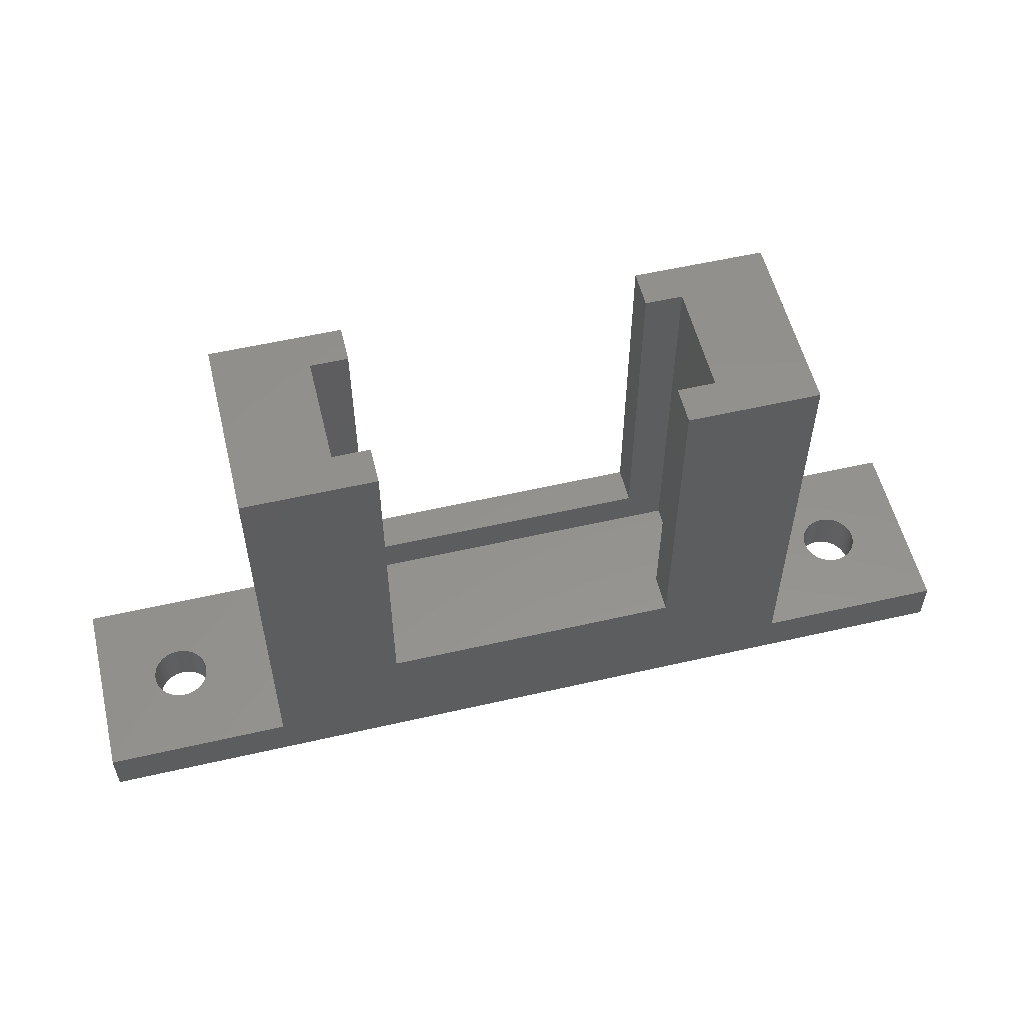
<metadata>
{"format":"stl","ext":"stl","renderer":"f3d","projection":"perspective","resolution":1024,"background":"white","views":[{"elev":55.5,"azim":-13.6,"up":"+Z"}]}
</metadata>
<code>
# stl→obj: 440 verts, 884 faces
v 10 0 2.5
v 10 10 25
v 10 10 2.5
v 10 0 25
v 17 10 25
v 15 8 25
v 17 8 25
v 15 2 25
v 17 0 25
v 17 2 25
v 40 10 25
v 35 8 25
v 40 0 25
v 33 10 25
v 33 8 25
v 35 2 25
v 33 0 25
v 33 2 25
v 40 10 2.5
v 40 0 2.5
v 33 10 7
v 17 10 7
v 50 10 0
v 50 10 2.5
v 0 10 0
v 0 10 2.5
v 50 0 0
v 46.84 5 0
v 46.84 4.905 0
v 46.83 4.809 0
v 46.81 4.715 0
v 46.79 4.622 0
v 46.77 4.53 0
v 46.73 4.44 0
v 46.7 4.353 0
v 46.65 4.268 0
v 46.6 4.186 0
v 46.55 4.107 0
v 46.49 4.031 0
v 46.43 3.959 0
v 46.36 3.892 0
v 46.29 3.829 0
v 46.21 3.77 0
v 46.13 3.717 0
v 46.05 3.668 0
v 45.97 3.625 0
v 45.88 3.587 0
v 45.79 3.554 0
v 45.7 3.528 0
v 45.6 3.507 0
v 45.51 3.492 0
v 45.42 3.483 0
v 45.32 3.48 0
v 45.22 3.483 0
v 45.13 3.492 0
v 45.04 3.507 0
v 44.94 3.528 0
v 44.85 3.554 0
v 44.76 3.587 0
v 44.67 3.625 0
v 44.59 3.668 0
v 5.412 3.668 0
v 43.8 4.905 0
v 6.2 5 0
v 43.8 5 0
v 6.197 4.905 0
v 43.81 4.809 0
v 6.188 4.809 0
v 43.83 4.715 0
v 6.173 4.715 0
v 43.85 4.622 0
v 6.152 4.622 0
v 43.87 4.53 0
v 6.126 4.53 0
v 43.91 4.44 0
v 6.093 4.44 0
v 43.94 4.353 0
v 6.055 4.353 0
v 43.99 4.268 0
v 6.012 4.268 0
v 44.04 4.186 0
v 5.963 4.186 0
v 44.09 4.107 0
v 5.91 4.107 0
v 44.15 4.031 0
v 5.851 4.031 0
v 44.21 3.959 0
v 5.788 3.959 0
v 44.28 3.892 0
v 5.721 3.892 0
v 44.35 3.829 0
v 5.649 3.829 0
v 44.43 3.77 0
v 5.573 3.77 0
v 44.51 3.717 0
v 5.494 3.717 0
v 0 0 0
v 5.327 3.625 0
v 5.24 3.587 0
v 5.15 3.554 0
v 5.058 3.528 0
v 4.965 3.507 0
v 4.871 3.492 0
v 4.775 3.483 0
v 4.68 3.48 0
v 3.163 4.905 0
v 3.16 5 0
v 3.172 4.809 0
v 3.187 4.715 0
v 3.208 4.622 0
v 3.234 4.53 0
v 3.267 4.44 0
v 3.305 4.353 0
v 3.348 4.268 0
v 3.397 4.186 0
v 3.45 4.107 0
v 3.509 4.031 0
v 3.572 3.959 0
v 3.639 3.892 0
v 3.711 3.829 0
v 3.787 3.77 0
v 3.866 3.717 0
v 3.948 3.668 0
v 4.033 3.625 0
v 4.12 3.587 0
v 4.21 3.554 0
v 4.302 3.528 0
v 4.395 3.507 0
v 4.489 3.492 0
v 4.585 3.483 0
v 46.84 5.095 0
v 46.83 5.191 0
v 46.81 5.285 0
v 46.79 5.378 0
v 46.77 5.47 0
v 46.73 5.56 0
v 46.7 5.647 0
v 46.65 5.732 0
v 46.6 5.814 0
v 46.55 5.893 0
v 46.49 5.969 0
v 46.43 6.041 0
v 46.36 6.108 0
v 46.29 6.171 0
v 46.21 6.23 0
v 46.13 6.283 0
v 46.05 6.332 0
v 45.97 6.375 0
v 45.88 6.413 0
v 45.79 6.446 0
v 45.7 6.472 0
v 45.6 6.493 0
v 45.51 6.508 0
v 45.42 6.517 0
v 45.32 6.52 0
v 45.22 6.517 0
v 45.13 6.508 0
v 45.04 6.493 0
v 44.94 6.472 0
v 44.85 6.446 0
v 44.76 6.413 0
v 44.67 6.375 0
v 44.59 6.332 0
v 5.412 6.332 0
v 44.51 6.283 0
v 43.8 5.095 0
v 6.197 5.095 0
v 43.81 5.191 0
v 6.188 5.191 0
v 43.83 5.285 0
v 6.173 5.285 0
v 43.85 5.378 0
v 6.152 5.378 0
v 43.87 5.47 0
v 6.126 5.47 0
v 43.91 5.56 0
v 6.093 5.56 0
v 43.94 5.647 0
v 6.055 5.647 0
v 43.99 5.732 0
v 6.012 5.732 0
v 44.04 5.814 0
v 5.963 5.814 0
v 44.09 5.893 0
v 5.91 5.893 0
v 44.15 5.969 0
v 5.851 5.969 0
v 44.21 6.041 0
v 5.788 6.041 0
v 44.28 6.108 0
v 5.721 6.108 0
v 44.35 6.171 0
v 5.649 6.171 0
v 44.43 6.23 0
v 5.573 6.23 0
v 5.494 6.283 0
v 5.327 6.375 0
v 5.24 6.413 0
v 5.15 6.446 0
v 5.058 6.472 0
v 4.965 6.493 0
v 4.871 6.508 0
v 4.775 6.517 0
v 4.68 6.52 0
v 4.585 6.517 0
v 3.163 5.095 0
v 3.172 5.191 0
v 3.187 5.285 0
v 3.208 5.378 0
v 3.234 5.47 0
v 3.267 5.56 0
v 3.305 5.647 0
v 4.489 6.508 0
v 4.395 6.493 0
v 4.302 6.472 0
v 4.21 6.446 0
v 4.12 6.413 0
v 4.033 6.375 0
v 3.948 6.332 0
v 3.866 6.283 0
v 3.787 6.23 0
v 3.711 6.171 0
v 3.639 6.108 0
v 3.572 6.041 0
v 3.509 5.969 0
v 3.45 5.893 0
v 3.397 5.814 0
v 3.348 5.732 0
v 17 0 7
v 33 0 7
v 0 0 2.5
v 50 0 2.5
v 15 8 5
v 15 2 5
v 35 2 5
v 35 8 5
v 33 2 7
v 17 2 7
v 17 8 7
v 33 8 7
v 6.2 5 2.5
v 6.197 5.095 2.5
v 6.188 5.191 2.5
v 6.173 5.285 2.5
v 6.152 5.378 2.5
v 6.126 5.47 2.5
v 6.093 5.56 2.5
v 6.055 5.647 2.5
v 6.012 5.732 2.5
v 5.963 5.814 2.5
v 5.91 5.893 2.5
v 5.851 5.969 2.5
v 5.788 6.041 2.5
v 5.721 6.108 2.5
v 5.649 6.171 2.5
v 5.573 6.23 2.5
v 5.494 6.283 2.5
v 5.412 6.332 2.5
v 5.327 6.375 2.5
v 5.24 6.413 2.5
v 5.15 6.446 2.5
v 5.058 6.472 2.5
v 4.965 6.493 2.5
v 4.871 6.508 2.5
v 4.775 6.517 2.5
v 4.68 6.52 2.5
v 4.585 6.517 2.5
v 4.489 6.508 2.5
v 4.395 6.493 2.5
v 4.302 6.472 2.5
v 4.21 6.446 2.5
v 4.12 6.413 2.5
v 4.033 6.375 2.5
v 3.948 6.332 2.5
v 3.163 5.095 2.5
v 3.16 5 2.5
v 3.172 5.191 2.5
v 3.187 5.285 2.5
v 3.208 5.378 2.5
v 3.234 5.47 2.5
v 3.267 5.56 2.5
v 3.305 5.647 2.5
v 3.348 5.732 2.5
v 3.397 5.814 2.5
v 3.45 5.893 2.5
v 3.509 5.969 2.5
v 3.572 6.041 2.5
v 3.639 6.108 2.5
v 3.711 6.171 2.5
v 3.787 6.23 2.5
v 3.866 6.283 2.5
v 6.197 4.905 2.5
v 6.188 4.809 2.5
v 6.173 4.715 2.5
v 6.152 4.622 2.5
v 6.126 4.53 2.5
v 6.093 4.44 2.5
v 6.055 4.353 2.5
v 6.012 4.268 2.5
v 5.963 4.186 2.5
v 5.91 4.107 2.5
v 5.851 4.031 2.5
v 5.788 3.959 2.5
v 5.721 3.892 2.5
v 5.649 3.829 2.5
v 5.573 3.77 2.5
v 5.494 3.717 2.5
v 5.412 3.668 2.5
v 5.327 3.625 2.5
v 5.24 3.587 2.5
v 5.15 3.554 2.5
v 5.058 3.528 2.5
v 4.965 3.507 2.5
v 4.871 3.492 2.5
v 4.775 3.483 2.5
v 4.68 3.48 2.5
v 4.585 3.483 2.5
v 4.489 3.492 2.5
v 4.395 3.507 2.5
v 4.302 3.528 2.5
v 4.21 3.554 2.5
v 4.12 3.587 2.5
v 4.033 3.625 2.5
v 3.948 3.668 2.5
v 3.866 3.717 2.5
v 3.163 4.905 2.5
v 3.172 4.809 2.5
v 3.187 4.715 2.5
v 3.208 4.622 2.5
v 3.234 4.53 2.5
v 3.267 4.44 2.5
v 3.305 4.353 2.5
v 3.787 3.77 2.5
v 3.711 3.829 2.5
v 3.639 3.892 2.5
v 3.572 3.959 2.5
v 3.509 4.031 2.5
v 3.45 4.107 2.5
v 3.397 4.186 2.5
v 3.348 4.268 2.5
v 46.84 5 2.5
v 46.84 5.095 2.5
v 46.83 5.191 2.5
v 46.81 5.285 2.5
v 46.79 5.378 2.5
v 46.77 5.47 2.5
v 46.73 5.56 2.5
v 46.7 5.647 2.5
v 46.65 5.732 2.5
v 46.6 5.814 2.5
v 46.55 5.893 2.5
v 46.49 5.969 2.5
v 46.43 6.041 2.5
v 46.36 6.108 2.5
v 46.29 6.171 2.5
v 46.21 6.23 2.5
v 46.13 6.283 2.5
v 46.05 6.332 2.5
v 45.97 6.375 2.5
v 45.88 6.413 2.5
v 45.79 6.446 2.5
v 45.7 6.472 2.5
v 45.6 6.493 2.5
v 45.51 6.508 2.5
v 45.42 6.517 2.5
v 45.32 6.52 2.5
v 45.22 6.517 2.5
v 45.13 6.508 2.5
v 45.04 6.493 2.5
v 44.94 6.472 2.5
v 44.85 6.446 2.5
v 44.76 6.413 2.5
v 44.67 6.375 2.5
v 44.59 6.332 2.5
v 43.8 5.095 2.5
v 43.8 5 2.5
v 43.81 5.191 2.5
v 43.83 5.285 2.5
v 43.85 5.378 2.5
v 43.87 5.47 2.5
v 43.91 5.56 2.5
v 43.94 5.647 2.5
v 43.99 5.732 2.5
v 44.04 5.814 2.5
v 44.09 5.893 2.5
v 44.15 5.969 2.5
v 44.21 6.041 2.5
v 44.28 6.108 2.5
v 44.35 6.171 2.5
v 44.43 6.23 2.5
v 44.51 6.283 2.5
v 46.84 4.905 2.5
v 46.83 4.809 2.5
v 46.81 4.715 2.5
v 46.79 4.622 2.5
v 46.77 4.53 2.5
v 46.73 4.44 2.5
v 46.7 4.353 2.5
v 46.65 4.268 2.5
v 46.6 4.186 2.5
v 46.55 4.107 2.5
v 46.49 4.031 2.5
v 46.43 3.959 2.5
v 46.36 3.892 2.5
v 46.29 3.829 2.5
v 46.21 3.77 2.5
v 46.13 3.717 2.5
v 46.05 3.668 2.5
v 45.97 3.625 2.5
v 45.88 3.587 2.5
v 45.79 3.554 2.5
v 45.7 3.528 2.5
v 45.6 3.507 2.5
v 45.51 3.492 2.5
v 45.42 3.483 2.5
v 45.32 3.48 2.5
v 45.22 3.483 2.5
v 45.13 3.492 2.5
v 45.04 3.507 2.5
v 44.94 3.528 2.5
v 44.85 3.554 2.5
v 44.76 3.587 2.5
v 44.67 3.625 2.5
v 44.59 3.668 2.5
v 44.51 3.717 2.5
v 43.8 4.905 2.5
v 43.81 4.809 2.5
v 43.83 4.715 2.5
v 43.85 4.622 2.5
v 43.87 4.53 2.5
v 43.91 4.44 2.5
v 43.94 4.353 2.5
v 43.99 4.268 2.5
v 44.04 4.186 2.5
v 44.43 3.77 2.5
v 44.35 3.829 2.5
v 44.28 3.892 2.5
v 44.21 3.959 2.5
v 44.15 4.031 2.5
v 44.09 4.107 2.5
f 1 2 3
f 2 1 4
f 5 6 7
f 6 2 8
f 2 6 5
f 8 9 10
f 8 4 9
f 4 8 2
f 11 12 13
f 14 12 11
f 12 14 15
f 16 13 12
f 17 16 18
f 16 17 13
f 13 19 11
f 19 13 20
f 11 21 14
f 21 19 22
f 19 21 11
f 22 2 5
f 22 3 2
f 3 22 19
f 23 19 24
f 19 23 3
f 25 3 23
f 3 25 26
f 27 28 23
f 27 29 28
f 27 30 29
f 27 31 30
f 27 32 31
f 27 33 32
f 27 34 33
f 27 35 34
f 27 36 35
f 27 37 36
f 27 38 37
f 27 39 38
f 27 40 39
f 27 41 40
f 27 42 41
f 27 43 42
f 27 44 43
f 27 45 44
f 27 46 45
f 27 47 46
f 27 48 47
f 27 49 48
f 27 50 49
f 27 51 50
f 27 52 51
f 27 53 52
f 27 54 53
f 27 55 54
f 27 56 55
f 27 57 56
f 27 58 57
f 27 59 58
f 27 60 59
f 27 61 60
f 62 61 27
f 63 64 65
f 66 63 67
f 68 67 69
f 70 69 71
f 72 71 73
f 74 73 75
f 76 75 77
f 78 77 79
f 80 79 81
f 82 81 83
f 84 83 85
f 86 85 87
f 88 87 89
f 90 89 91
f 92 91 93
f 94 93 95
f 61 62 95
f 63 66 64
f 67 68 66
f 69 70 68
f 71 72 70
f 73 74 72
f 75 76 74
f 77 78 76
f 79 80 78
f 81 82 80
f 83 84 82
f 85 86 84
f 87 88 86
f 89 90 88
f 91 92 90
f 93 94 92
f 95 96 94
f 95 62 96
f 97 62 27
f 62 97 98
f 98 97 99
f 99 97 100
f 100 97 101
f 101 97 102
f 102 97 103
f 103 97 104
f 104 97 105
f 106 97 107
f 108 97 106
f 109 97 108
f 110 97 109
f 111 97 110
f 112 97 111
f 113 97 112
f 114 97 113
f 115 97 114
f 116 97 115
f 117 97 116
f 118 97 117
f 119 97 118
f 120 97 119
f 121 97 120
f 122 97 121
f 123 97 122
f 124 97 123
f 125 97 124
f 126 97 125
f 127 97 126
f 128 97 127
f 129 97 128
f 130 97 129
f 105 97 130
f 131 23 28
f 132 23 131
f 133 23 132
f 134 23 133
f 135 23 134
f 136 23 135
f 137 23 136
f 138 23 137
f 139 23 138
f 140 23 139
f 141 23 140
f 142 23 141
f 143 23 142
f 144 23 143
f 145 23 144
f 146 23 145
f 147 23 146
f 148 23 147
f 149 23 148
f 150 23 149
f 151 23 150
f 152 23 151
f 153 23 152
f 154 23 153
f 155 23 154
f 156 23 155
f 157 23 156
f 158 23 157
f 159 23 158
f 160 23 159
f 161 23 160
f 162 23 161
f 163 23 162
f 164 163 165
f 64 166 65
f 167 166 64
f 166 167 168
f 169 168 167
f 168 169 170
f 171 170 169
f 170 171 172
f 173 172 171
f 172 173 174
f 175 174 173
f 174 175 176
f 177 176 175
f 176 177 178
f 179 178 177
f 178 179 180
f 181 180 179
f 180 181 182
f 183 182 181
f 182 183 184
f 185 184 183
f 184 185 186
f 187 186 185
f 186 187 188
f 189 188 187
f 188 189 190
f 191 190 189
f 190 191 192
f 193 192 191
f 192 193 194
f 195 194 193
f 194 195 165
f 196 165 195
f 164 165 196
f 163 164 23
f 25 164 197
f 25 197 198
f 25 198 199
f 25 199 200
f 25 200 201
f 25 201 202
f 25 202 203
f 25 203 204
f 25 204 205
f 25 107 97
f 107 25 206
f 206 25 207
f 207 25 208
f 208 25 209
f 209 25 210
f 210 25 211
f 211 25 212
f 164 25 23
f 213 25 205
f 214 25 213
f 215 25 214
f 216 25 215
f 217 25 216
f 218 25 217
f 219 25 218
f 220 25 219
f 221 25 220
f 222 25 221
f 223 25 222
f 224 25 223
f 225 25 224
f 226 25 225
f 227 25 226
f 228 25 227
f 212 25 228
f 4 229 9
f 229 1 230
f 1 229 4
f 230 13 17
f 230 20 13
f 20 230 1
f 97 1 231
f 1 97 20
f 27 20 97
f 20 27 232
f 8 233 6
f 233 8 234
f 235 12 236
f 12 235 16
f 233 235 236
f 235 233 234
f 16 237 18
f 237 235 238
f 235 237 16
f 238 8 10
f 238 234 8
f 234 238 235
f 6 239 7
f 239 233 240
f 233 239 6
f 240 12 15
f 240 236 12
f 236 240 233
f 9 238 10
f 238 9 229
f 7 22 5
f 22 7 239
f 230 18 237
f 18 230 17
f 240 14 21
f 14 240 15
f 22 240 21
f 240 22 239
f 238 230 237
f 230 238 229
f 97 26 25
f 26 97 231
f 3 241 1
f 3 242 241
f 3 243 242
f 3 244 243
f 3 245 244
f 3 246 245
f 3 247 246
f 3 248 247
f 3 249 248
f 3 250 249
f 3 251 250
f 3 252 251
f 3 253 252
f 3 254 253
f 3 255 254
f 3 256 255
f 3 257 256
f 3 258 257
f 3 259 258
f 3 260 259
f 3 261 260
f 3 262 261
f 3 263 262
f 3 264 263
f 3 265 264
f 26 265 3
f 265 26 266
f 266 26 267
f 267 26 268
f 268 26 269
f 269 26 270
f 270 26 271
f 271 26 272
f 272 26 273
f 273 26 274
f 275 26 276
f 277 26 275
f 278 26 277
f 279 26 278
f 280 26 279
f 281 26 280
f 282 26 281
f 283 26 282
f 284 26 283
f 285 26 284
f 286 26 285
f 287 26 286
f 288 26 287
f 289 26 288
f 290 26 289
f 291 26 290
f 274 26 291
f 292 1 241
f 293 1 292
f 294 1 293
f 295 1 294
f 296 1 295
f 297 1 296
f 298 1 297
f 299 1 298
f 300 1 299
f 301 1 300
f 302 1 301
f 303 1 302
f 304 1 303
f 305 1 304
f 306 1 305
f 307 1 306
f 308 1 307
f 309 1 308
f 310 1 309
f 311 1 310
f 312 1 311
f 313 1 312
f 314 1 313
f 315 1 314
f 231 315 316
f 231 316 317
f 231 317 318
f 231 318 319
f 231 319 320
f 231 320 321
f 231 321 322
f 231 322 323
f 231 323 324
f 231 324 325
f 231 276 26
f 276 231 326
f 326 231 327
f 327 231 328
f 328 231 329
f 329 231 330
f 330 231 331
f 331 231 332
f 315 231 1
f 333 231 325
f 334 231 333
f 335 231 334
f 336 231 335
f 337 231 336
f 338 231 337
f 339 231 338
f 340 231 339
f 332 231 340
f 24 341 232
f 24 342 341
f 24 343 342
f 24 344 343
f 24 345 344
f 24 346 345
f 24 347 346
f 24 348 347
f 24 349 348
f 24 350 349
f 24 351 350
f 24 352 351
f 24 353 352
f 24 354 353
f 24 355 354
f 24 356 355
f 24 357 356
f 24 358 357
f 24 359 358
f 24 360 359
f 24 361 360
f 24 362 361
f 24 363 362
f 24 364 363
f 24 365 364
f 24 366 365
f 24 367 366
f 19 367 24
f 367 19 368
f 368 19 369
f 369 19 370
f 370 19 371
f 371 19 372
f 372 19 373
f 373 19 374
f 375 19 376
f 377 19 375
f 378 19 377
f 379 19 378
f 380 19 379
f 381 19 380
f 382 19 381
f 383 19 382
f 384 19 383
f 385 19 384
f 386 19 385
f 387 19 386
f 388 19 387
f 389 19 388
f 390 19 389
f 391 19 390
f 374 19 391
f 392 232 341
f 393 232 392
f 394 232 393
f 395 232 394
f 396 232 395
f 397 232 396
f 398 232 397
f 399 232 398
f 400 232 399
f 401 232 400
f 402 232 401
f 403 232 402
f 404 232 403
f 405 232 404
f 406 232 405
f 407 232 406
f 408 232 407
f 409 232 408
f 410 232 409
f 411 232 410
f 412 232 411
f 413 232 412
f 414 232 413
f 415 232 414
f 416 232 415
f 417 232 416
f 20 417 418
f 20 418 419
f 20 419 420
f 20 420 421
f 20 421 422
f 20 422 423
f 20 423 424
f 20 424 425
f 20 376 19
f 376 20 426
f 426 20 427
f 427 20 428
f 428 20 429
f 429 20 430
f 430 20 431
f 431 20 432
f 432 20 433
f 433 20 434
f 417 20 232
f 435 20 425
f 436 20 435
f 437 20 436
f 438 20 437
f 439 20 438
f 440 20 439
f 434 20 440
f 232 23 24
f 23 232 27
f 64 242 167
f 242 64 241
f 205 266 267
f 266 205 204
f 189 254 191
f 254 189 253
f 287 223 288
f 223 287 224
f 218 272 273
f 272 218 217
f 177 248 179
f 248 177 247
f 199 260 261
f 260 199 198
f 164 257 258
f 257 164 196
f 281 212 282
f 212 281 211
f 285 225 286
f 225 285 226
f 215 269 270
f 269 215 214
f 335 118 336
f 118 335 119
f 332 112 331
f 112 332 113
f 169 244 171
f 244 169 243
f 167 243 169
f 243 167 242
f 173 246 175
f 246 173 245
f 183 251 185
f 251 183 250
f 185 252 187
f 252 185 251
f 179 249 181
f 249 179 248
f 201 262 263
f 262 201 200
f 200 261 262
f 261 200 199
f 203 264 265
f 264 203 202
f 197 258 259
f 258 197 164
f 278 209 279
f 209 278 208
f 284 226 285
f 226 284 227
f 283 227 284
f 227 283 228
f 279 210 280
f 210 279 209
f 326 107 276
f 107 326 106
f 220 274 291
f 274 220 219
f 219 273 274
f 273 219 218
f 223 289 288
f 289 223 222
f 217 271 272
f 271 217 216
f 213 267 268
f 267 213 205
f 88 302 86
f 302 88 303
f 94 307 306
f 307 94 96
f 62 309 308
f 309 62 98
f 84 300 82
f 300 84 301
f 86 301 84
f 301 86 302
f 76 296 74
f 296 76 297
f 80 298 78
f 298 80 299
f 128 320 319
f 320 128 127
f 122 333 325
f 333 122 121
f 121 334 333
f 334 121 120
f 126 322 321
f 322 126 125
f 124 324 323
f 324 124 123
f 127 321 320
f 321 127 126
f 130 318 317
f 318 130 129
f 104 316 315
f 316 104 105
f 337 116 338
f 116 337 117
f 336 117 337
f 117 336 118
f 328 108 327
f 108 328 109
f 171 245 173
f 245 171 244
f 202 263 264
f 263 202 201
f 193 254 255
f 254 193 191
f 195 255 256
f 255 195 193
f 286 224 287
f 224 286 225
f 280 211 281
f 211 280 210
f 277 208 278
f 208 277 207
f 275 207 277
f 207 275 206
f 221 291 290
f 291 221 220
f 222 290 289
f 290 222 221
f 216 270 271
f 270 216 215
f 214 268 269
f 268 214 213
f 66 241 64
f 241 66 292
f 101 313 312
f 313 101 102
f 103 315 314
f 315 103 104
f 102 314 313
f 314 102 103
f 100 312 311
f 312 100 101
f 98 310 309
f 310 98 99
f 99 311 310
f 311 99 100
f 90 305 304
f 305 90 92
f 92 306 305
f 306 92 94
f 90 303 88
f 303 90 304
f 96 308 307
f 308 96 62
f 78 297 76
f 297 78 298
f 74 295 72
f 295 74 296
f 125 323 322
f 323 125 124
f 105 317 316
f 317 105 130
f 120 335 334
f 335 120 119
f 339 114 340
f 114 339 115
f 338 115 339
f 115 338 116
f 340 113 332
f 113 340 114
f 330 110 329
f 110 330 111
f 329 109 328
f 109 329 110
f 327 106 326
f 106 327 108
f 175 247 177
f 247 175 246
f 187 253 189
f 253 187 252
f 181 250 183
f 250 181 249
f 204 265 266
f 265 204 203
f 198 259 260
f 259 198 197
f 196 256 257
f 256 196 195
f 282 228 283
f 228 282 212
f 276 206 275
f 206 276 107
f 70 293 68
f 293 70 294
f 68 292 66
f 292 68 293
f 82 299 80
f 299 82 300
f 72 294 70
f 294 72 295
f 123 325 324
f 325 123 122
f 129 319 318
f 319 129 128
f 331 111 330
f 111 331 112
f 133 345 134
f 345 133 344
f 162 372 373
f 372 162 161
f 438 85 439
f 85 438 87
f 134 346 135
f 346 134 345
f 382 180 383
f 180 382 178
f 384 184 385
f 184 384 182
f 426 65 376
f 65 426 63
f 37 399 36
f 399 37 400
f 48 412 411
f 412 48 49
f 41 403 40
f 403 41 404
f 29 341 28
f 341 29 392
f 57 421 420
f 421 57 58
f 60 424 423
f 424 60 61
f 430 71 429
f 71 430 73
f 132 344 133
f 344 132 343
f 135 347 136
f 347 135 346
f 141 353 142
f 353 141 352
f 140 352 141
f 352 140 351
f 151 361 362
f 361 151 150
f 152 362 363
f 362 152 151
f 154 364 365
f 364 154 153
f 145 355 356
f 355 145 144
f 148 358 359
f 358 148 147
f 146 356 357
f 356 146 145
f 385 186 386
f 186 385 184
f 378 172 379
f 172 378 170
f 375 168 377
f 168 375 166
f 165 374 391
f 374 165 163
f 159 369 370
f 369 159 158
f 49 413 412
f 413 49 50
f 45 409 408
f 409 45 46
f 44 408 407
f 408 44 45
f 38 400 37
f 400 38 401
f 35 397 34
f 397 35 398
f 32 394 31
f 394 32 395
f 54 418 417
f 418 54 55
f 93 436 435
f 436 93 91
f 59 423 422
f 423 59 60
f 56 420 419
f 420 56 57
f 52 416 415
f 416 52 53
f 433 77 432
f 77 433 79
f 439 83 440
f 83 439 85
f 427 63 426
f 63 427 67
f 137 349 138
f 349 137 348
f 144 354 355
f 354 144 143
f 138 350 139
f 350 138 349
f 139 351 140
f 351 139 350
f 156 366 367
f 366 156 155
f 153 363 364
f 363 153 152
f 150 360 361
f 360 150 149
f 147 357 358
f 357 147 146
f 380 176 381
f 176 380 174
f 381 178 382
f 178 381 176
f 376 166 375
f 166 376 65
f 379 174 380
f 174 379 172
f 377 170 378
f 170 377 168
f 386 188 387
f 188 386 186
f 192 390 389
f 390 192 194
f 387 190 388
f 190 387 188
f 163 373 374
f 373 163 162
f 194 391 390
f 391 194 165
f 190 389 388
f 389 190 192
f 160 370 371
f 370 160 159
f 161 371 372
f 371 161 160
f 157 367 368
f 367 157 156
f 158 368 369
f 368 158 157
f 28 342 131
f 342 28 341
f 51 415 414
f 415 51 52
f 50 414 413
f 414 50 51
f 46 410 409
f 410 46 47
f 47 411 410
f 411 47 48
f 42 406 405
f 406 42 43
f 40 402 39
f 402 40 403
f 39 401 38
f 401 39 402
f 36 398 35
f 398 36 399
f 34 396 33
f 396 34 397
f 31 393 30
f 393 31 394
f 33 395 32
f 395 33 396
f 91 437 436
f 437 91 89
f 53 417 416
f 417 53 54
f 58 422 421
f 422 58 59
f 95 435 425
f 435 95 93
f 61 425 424
f 425 61 95
f 437 87 438
f 87 437 89
f 434 79 433
f 79 434 81
f 440 81 434
f 81 440 83
f 428 67 427
f 67 428 69
f 429 69 428
f 69 429 71
f 431 73 430
f 73 431 75
f 432 75 431
f 75 432 77
f 131 343 132
f 343 131 342
f 136 348 137
f 348 136 347
f 142 354 143
f 354 142 353
f 155 365 366
f 365 155 154
f 149 359 360
f 359 149 148
f 383 182 384
f 182 383 180
f 41 405 404
f 405 41 42
f 43 407 406
f 407 43 44
f 30 392 29
f 392 30 393
f 55 419 418
f 419 55 56

</code>
